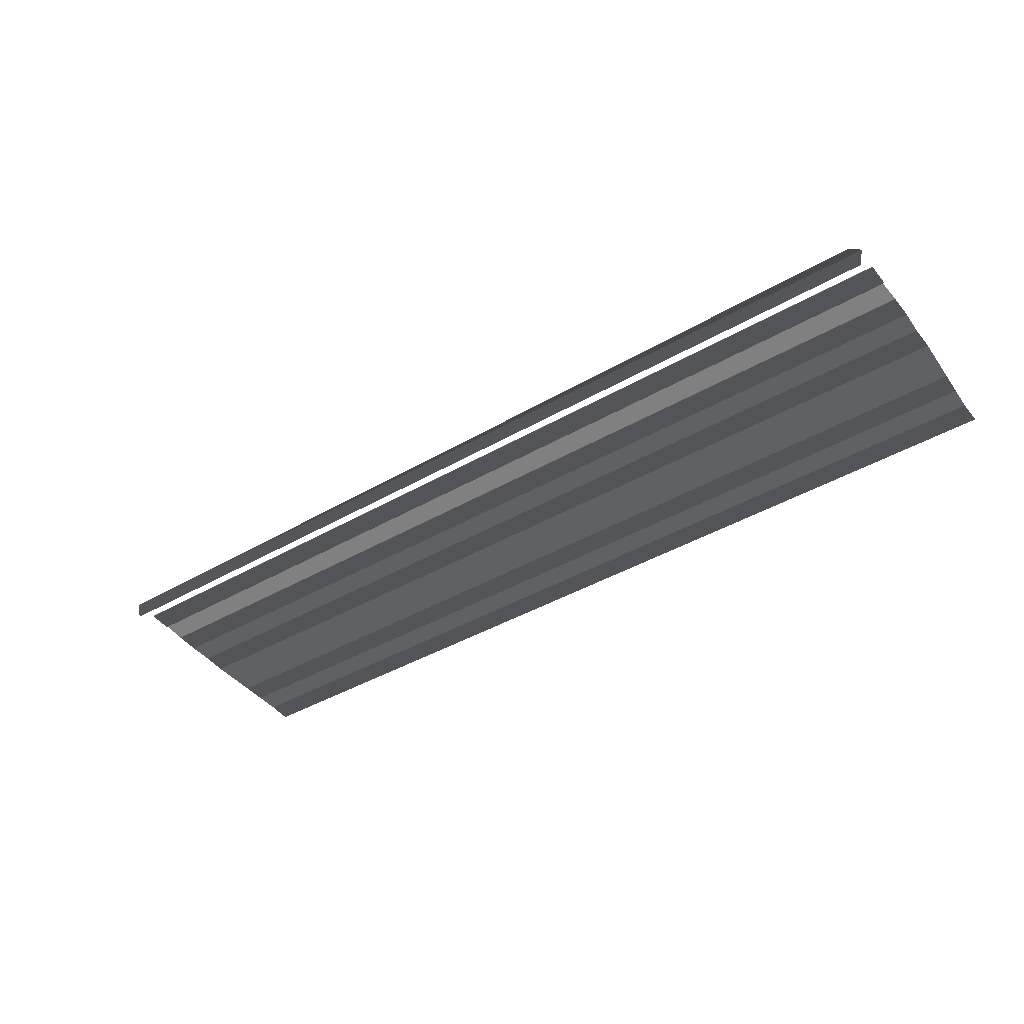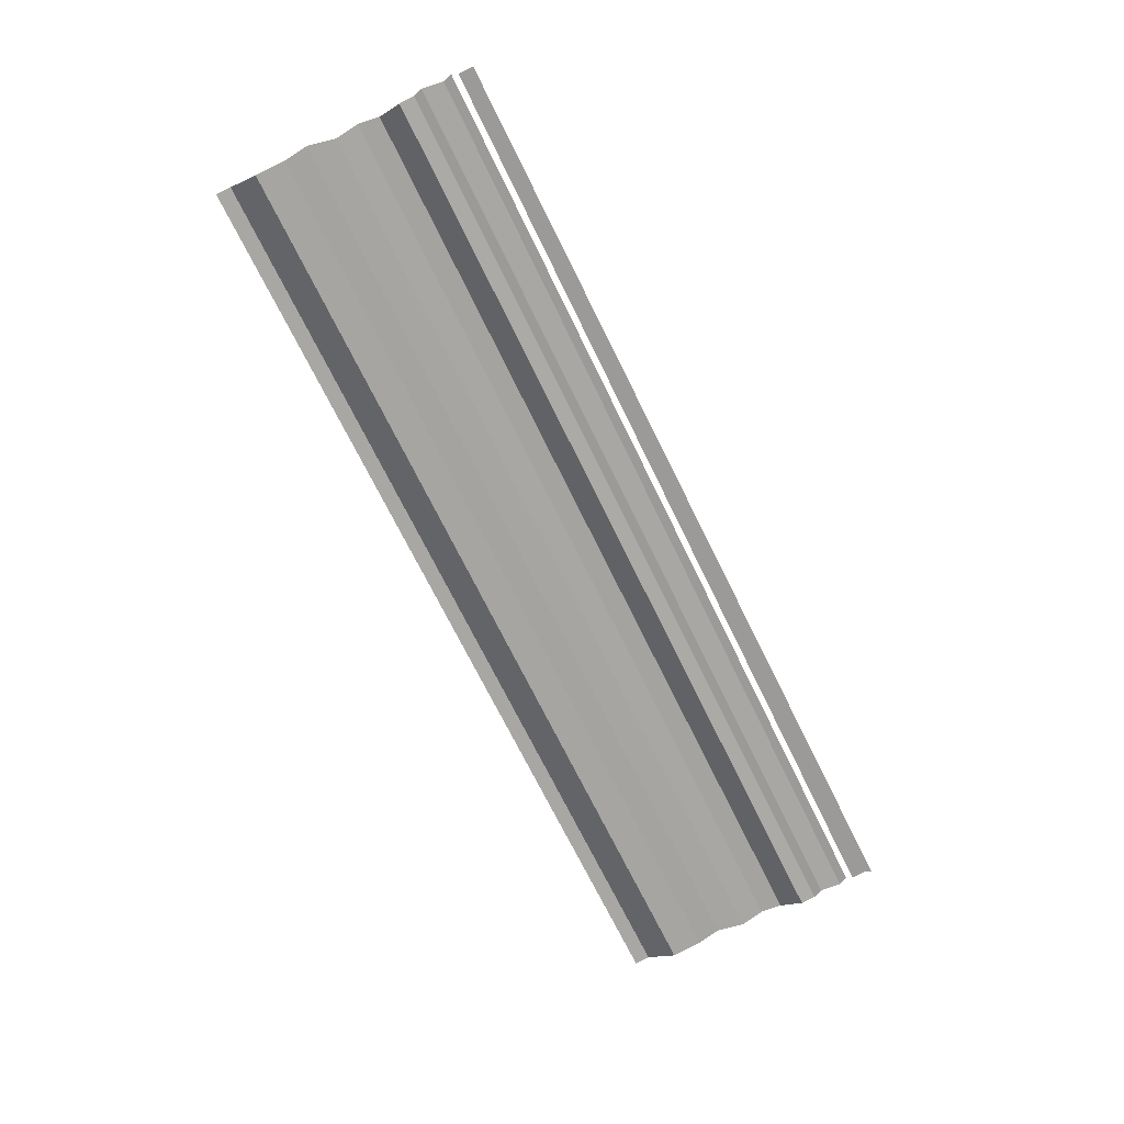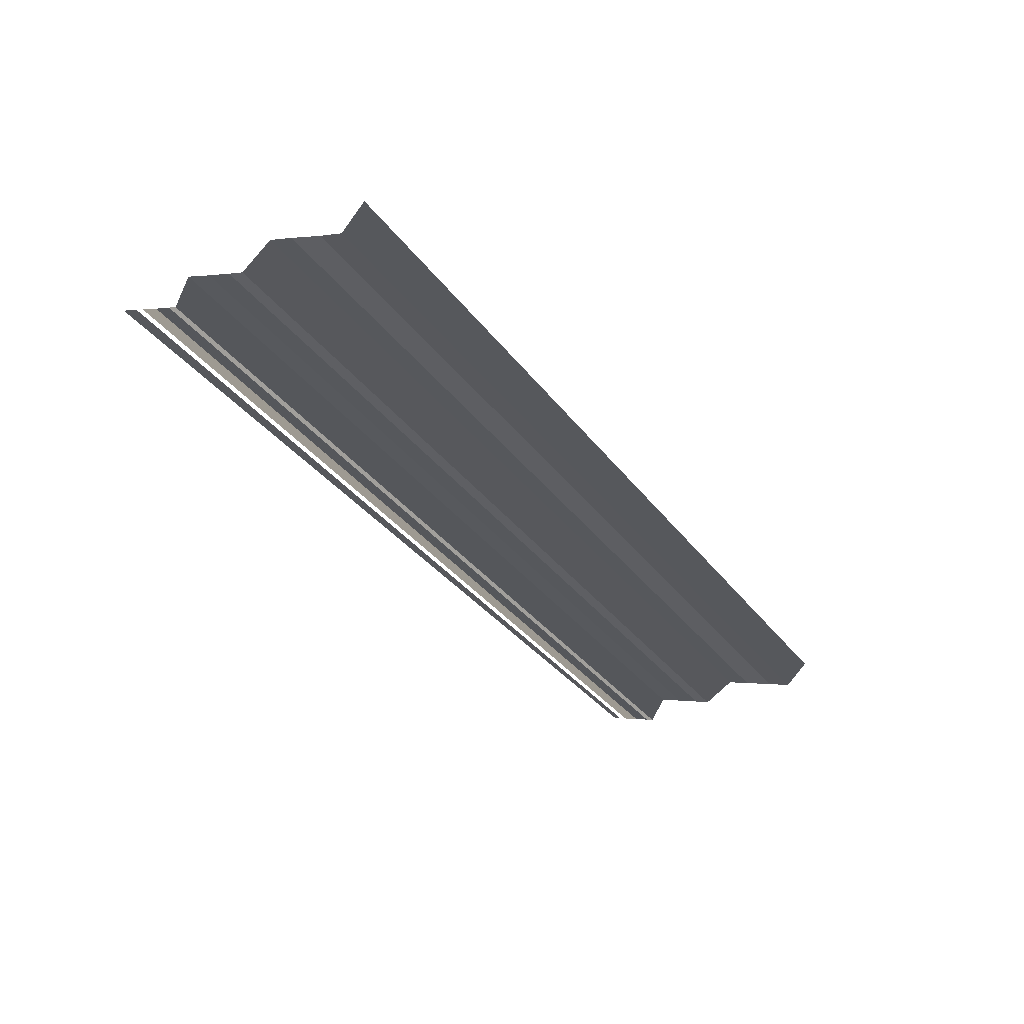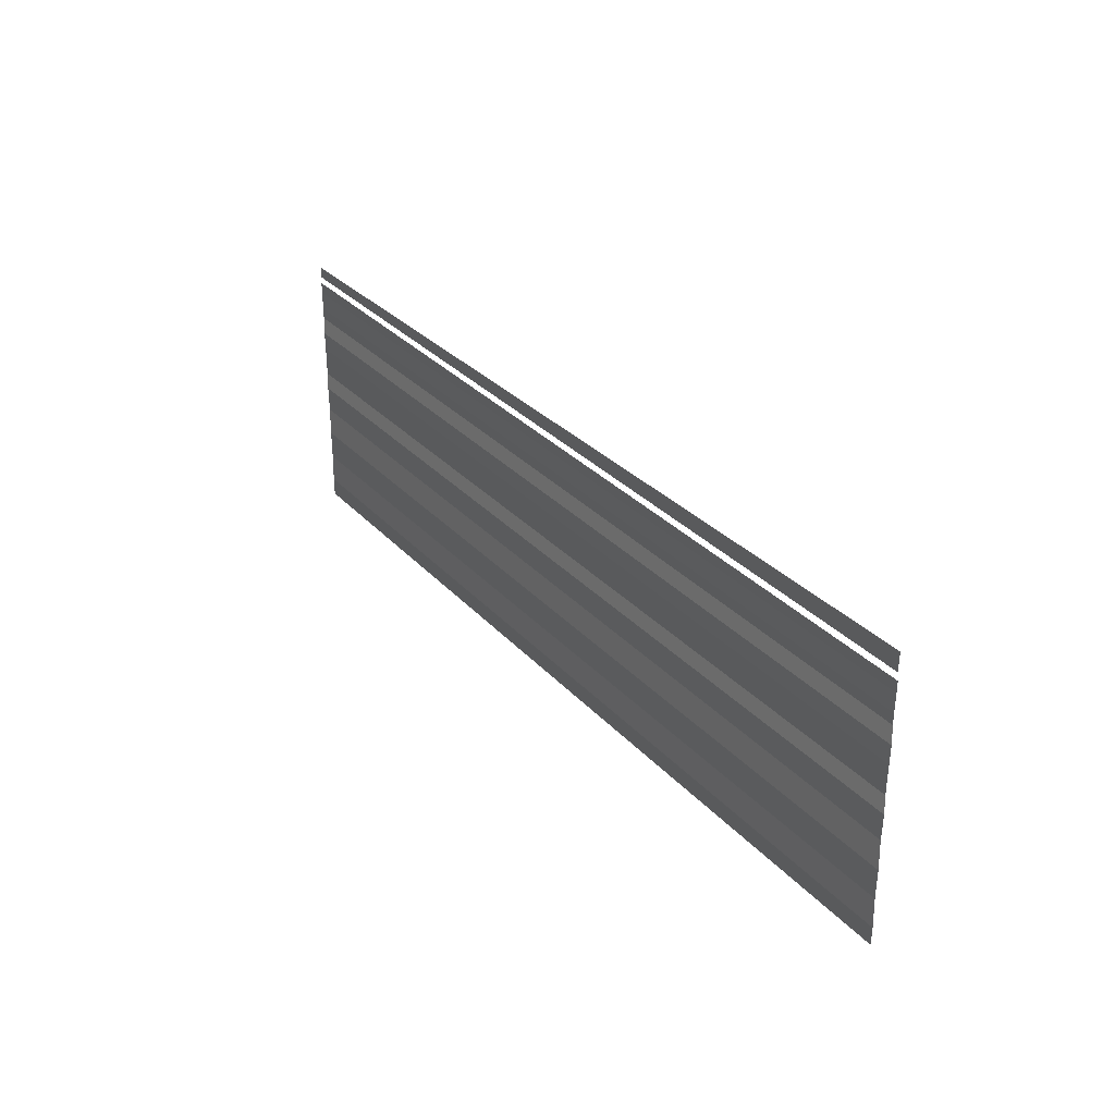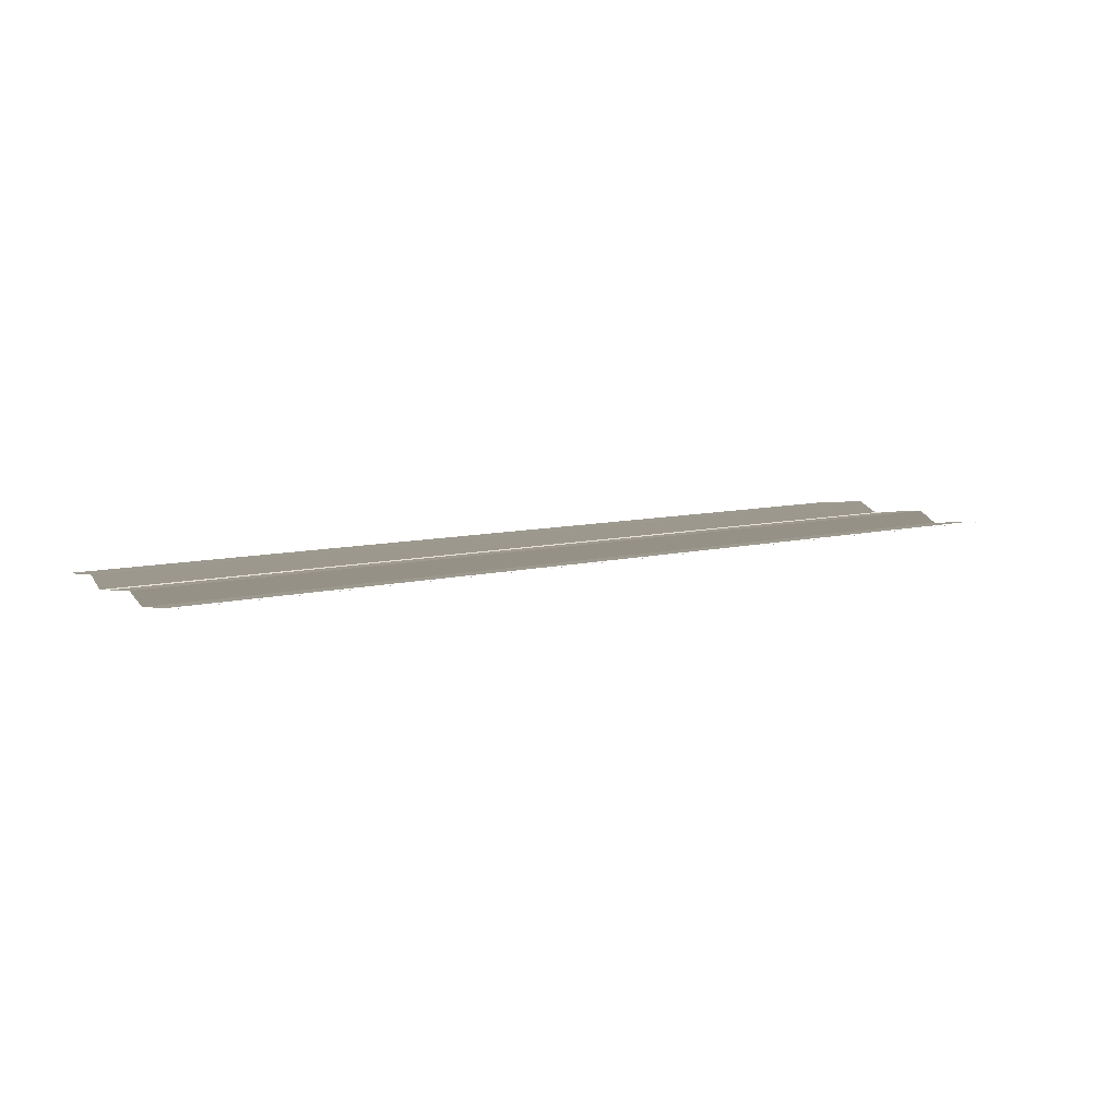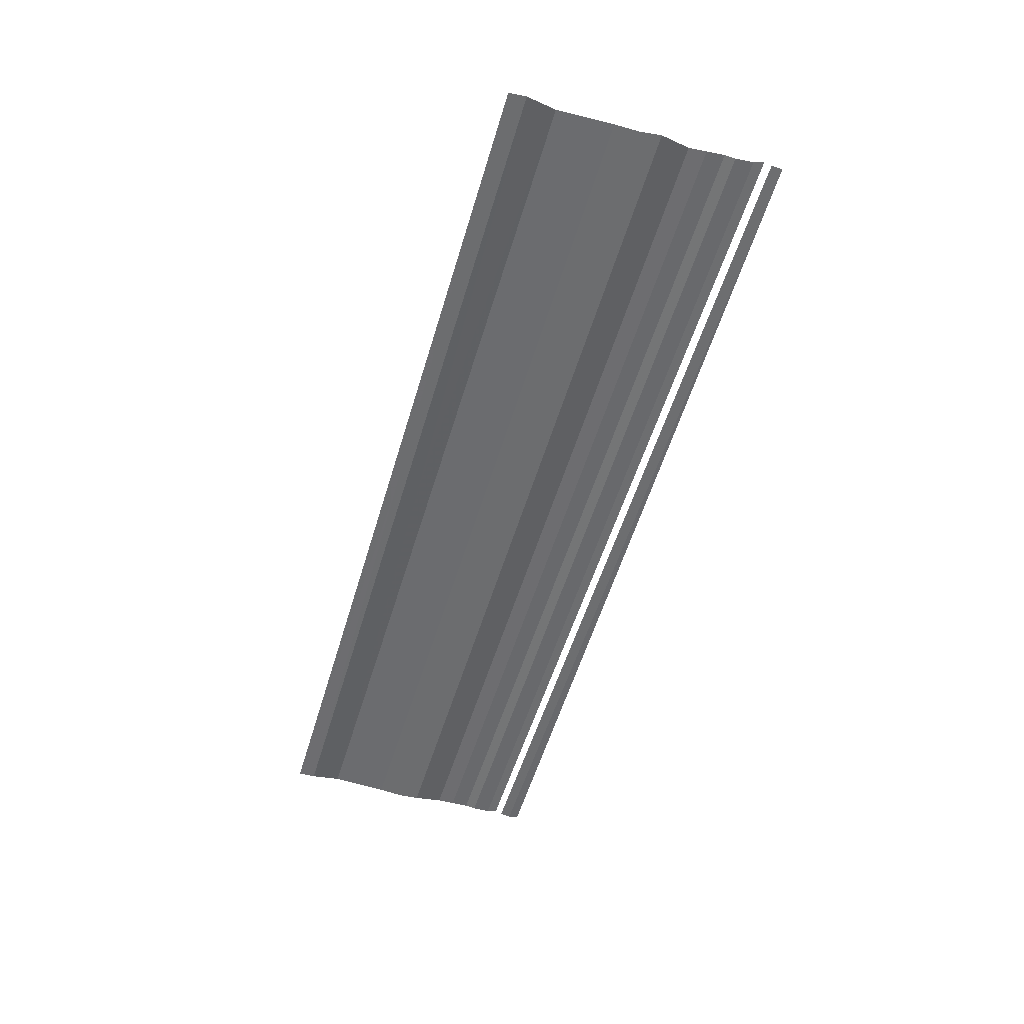
<metadata>
{"format":"obj","ext":"obj","renderer":"f3d","projection":"perspective","resolution":1024,"background":"white","views":[{"elev":-42.6,"azim":35.4,"up":"+Y"},{"elev":-69.4,"azim":-64.0,"up":"+Y"},{"elev":-34.6,"azim":122.2,"up":"+Y"},{"elev":30.3,"azim":55.4,"up":"+Z"},{"elev":9.6,"azim":-33.5,"up":"+Y"},{"elev":-52.8,"azim":-106.1,"up":"+Y"}]}
</metadata>
<code>
o 4064
v 2175 1884 14.18
v 2175 1884 14.18
v 2175 1884 14.18
v 2175 1884 14.18
v 2175 1884 14.18
v 2175 1884 14.18
v 2175 1884 14.18
v 2175 1884 14.18
v 2175 1884 14.18
v 2175 1884 14.18
v 2175 1884 14.18
v 2175 1884 14.18
v 2175 1884 14.18
v 2175 1884 14.18
v 2175 1884 14.18
v 2175 1884 14.18
v 2175 1884 14.18
v 2175 1884 14.18
v 2175 1884 14.18
v 2175 1884 14.18
v 2175 1884 14.18
v 2175 1884 14.18
v 2175 1884 14.18
v 2175 1884 14.18
v 2175 1884 14.18
v 2175 1884 14.18
v 2175 1884 14.18
v 2175 1884 14.18
v 2175 1884 14.18
v 2175 1884 14.18
v 2175 1884 14.18
v 2175 1884 14.18
v 2175 1884 14.18
v 2175 1884 14.18
v 2175 1884 14.18
v 2175 1884 14.18
v 2175 1884 14.18
v 2175 1884 14.18
v 2175 1884 14.18
v 2175 1884 14.18
v 2175 1884 14.18
v 2175 1884 14.18
v 2175 1884 14.18
v 2175 1884 14.18
v 2175 1884 14.18
v 2175 1884 14.18
v 2175 1884 14.18
v 2175 1884 14.18
v 2175 1884 14.18
v 2175 1884 14.18
v 2175 1884 14.18
v 2175 1884 14.18
v 2175 1884 14.18
v 2175 1884 14.18
v 2175 1884 14.18
v 2175 1884 14.18
v 2175 1884 14.18
v 2175 1884 14.18
v 2175 1884 14.18
v 2175 1884 14.18
v 2175 1884 14.18
v 2175 1884 14.18
v 2175 1884 14.18
v 2175 1884 14.18
v 2175 1884 14.18
v 2175 1884 14.18
v 2175 1884 14.18
v 2175 1884 14.18
v 2175 1884 14.18
v 2175 1884 14.18
v 2175 1884 14.18
v 2175 1884 14.18
v 2175 1884 14.19
v 2175 1884 14.18
v 2175 1884 14.19
v 2175 1884 14.18
v 2175 1884 14.18
v 2175 1884 14.19
v 2175 1884 14.18
v 2175 1884 14.19
v 2175 1884 14.19
v 2175 1884 14.19
v 2175 1884 14.19
v 2175 1884 14.19
v 2175 1884 14.19
v 2175 1884 14.19
v 2175 1884 14.19
v 2175 1884 14.19
v 2175 1884 14.19
v 2175 1884 14.19
v 2175 1884 14.19
v 2175 1884 14.19
v 2175 1884 14.19
v 2175 1884 14.19
v 2175 1884 14.19
v 2175 1884 14.19
v 2175 1884 14.19
v 2175 1884 14.19
v 2175 1884 14.19
v 2175 1884 14.19
v 2175 1884 14.19
v 2175 1884 14.19
v 2175 1884 14.19
v 2175 1884 14.19
v 2175 1884 14.19
v 2175 1884 14.19
v 2175 1884 14.19
v 2175 1884 14.19
v 2175 1884 14.19
v 2175 1884 14.19
v 2175 1884 14.19
v 2175 1884 14.19
v 2175 1884 14.19
v 2175 1884 14.19
v 2175 1884 14.19
v 2175 1884 14.19
v 2175 1884 14.19
v 2175 1884 14.19
v 2175 1884 14.19
v 2175 1884 14.19
v 2175 1884 14.19
v 2175 1884 14.19
v 2175 1884 14.19
v 2175 1884 14.19
v 2175 1884 14.19
v 2175 1884 14.19
v 2175 1884 14.19
v 2175 1884 14.19
v 2175 1884 14.19
v 2175 1884 14.19
v 2175 1884 14.19
v 2175 1884 14.19
v 2175 1884 14.19
v 2175 1884 14.19
v 2175 1884 14.19
f 1 2 3
f 3 4 5
f 6 7 8
f 8 9 10
f 11 12 13
f 13 14 15
f 16 17 18
f 18 19 20
f 21 22 23
f 23 24 25
f 26 27 28
f 28 29 30
f 31 32 33
f 33 34 35
f 36 37 38
f 38 39 40
f 41 42 43
f 43 44 45
f 46 47 48
f 48 49 50
f 51 52 53
f 53 54 55
f 56 57 58
f 58 59 60
f 61 62 63
f 63 64 65
f 66 67 68
f 68 69 70
f 71 72 73
f 73 74 75
f 76 77 78
f 78 79 80
f 81 82 83
f 83 84 85
f 86 87 88
f 88 89 90
f 91 92 93
f 93 94 95
f 96 97 98
f 98 99 100
f 101 102 103
f 103 104 105
f 106 107 108
f 108 109 110
f 111 112 113
f 113 114 115
f 116 117 118
f 118 119 120
f 121 122 123
f 123 124 125
f 126 127 128
f 128 129 130
f 131 132 133
f 134 135 133

</code>
